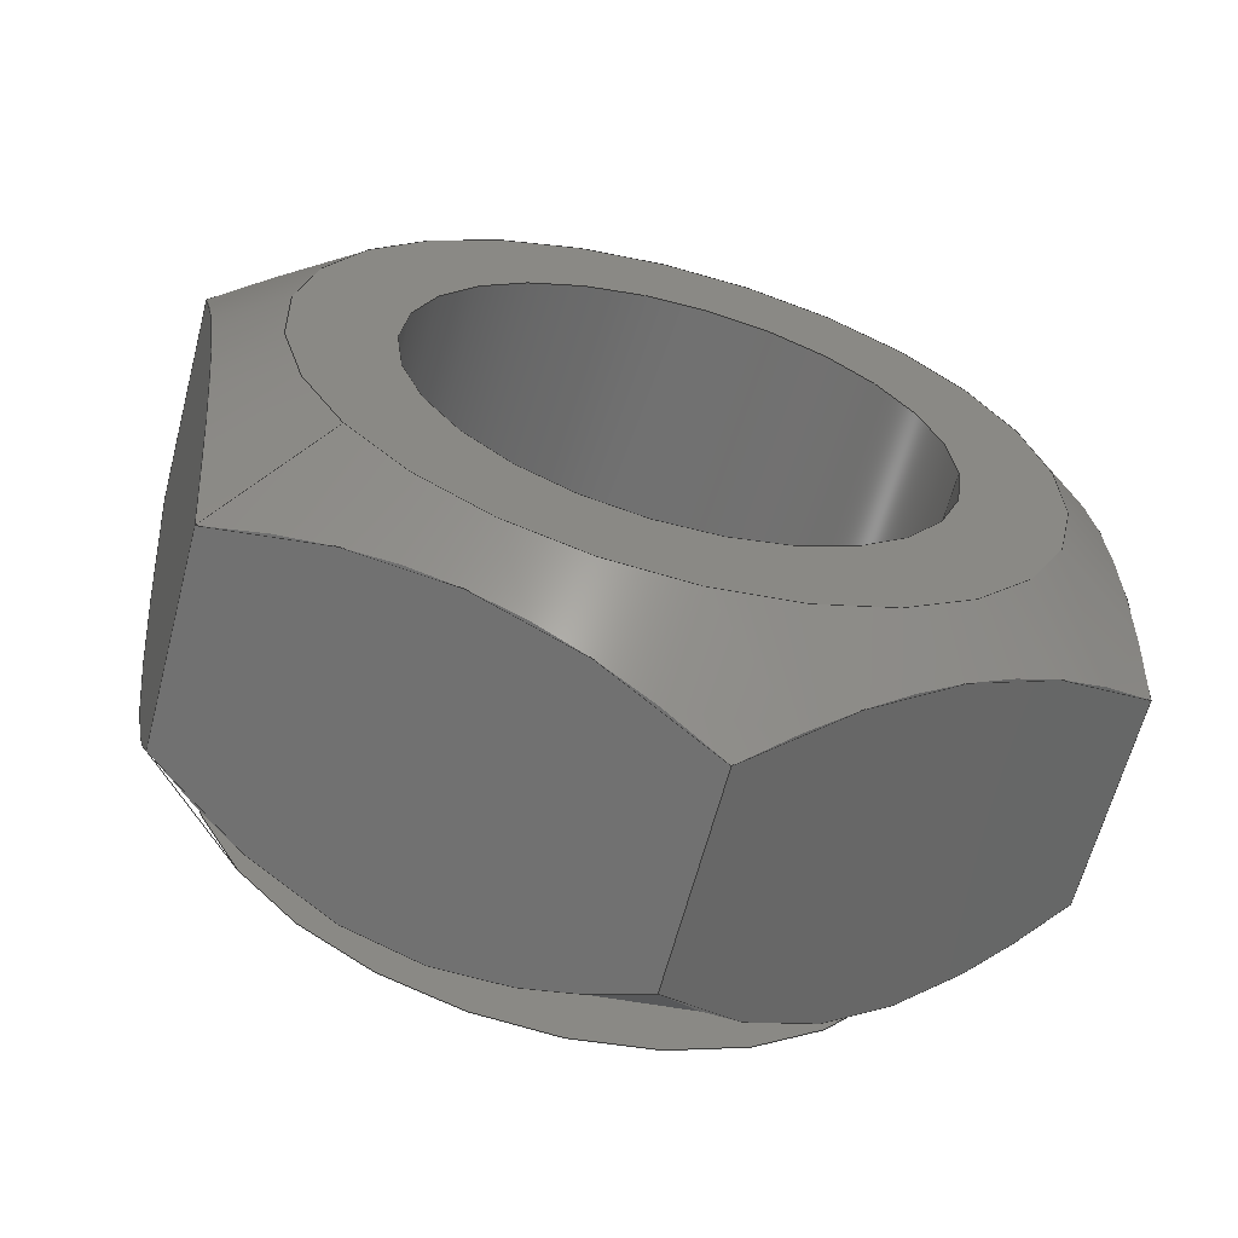
<metadata>
{"format":"step","ext":"stp","renderer":"f3d","projection":"perspective","resolution":1024,"background":"white","views":[{"elev":-63.1,"azim":-14.7,"up":"+Z"}]}
</metadata>
<code>
ISO-10303-21;
DATA;
#1=MECHANICAL_DESIGN_GEOMETRIC_PRESENTATION_REPRESENTATION('',(#4),#349);
#2=SHAPE_REPRESENTATION_RELATIONSHIP('SRR','None',#359,#3);
#3=ADVANCED_BREP_SHAPE_REPRESENTATION('',(#5),#348);
#4=STYLED_ITEM('',(#368),#5);
#5=MANIFOLD_SOLID_BREP('Body1',#189);
#6=FACE_BOUND('',#51,.T.);
#7=FACE_BOUND('',#53,.T.);
#8=PLANE('',#212);
#9=PLANE('',#213);
#10=PLANE('',#214);
#11=PLANE('',#215);
#12=PLANE('',#216);
#13=PLANE('',#217);
#14=PLANE('',#218);
#15=PLANE('',#219);
#16=(
BOUNDED_CURVE()
B_SPLINE_CURVE(2,(#280,#281,#282),.UNSPECIFIED.,.F.,.F.)
B_SPLINE_CURVE_WITH_KNOTS((3,3),(0.08965,0.9057),
 .UNSPECIFIED.)
CURVE()
GEOMETRIC_REPRESENTATION_ITEM()
RATIONAL_B_SPLINE_CURVE((1.039,1.2,1.039))
REPRESENTATION_ITEM('')
);
#17=(
BOUNDED_CURVE()
B_SPLINE_CURVE(2,(#284,#285,#286),.UNSPECIFIED.,.F.,.F.)
B_SPLINE_CURVE_WITH_KNOTS((3,3),(0.08965,0.9057),
 .UNSPECIFIED.)
CURVE()
GEOMETRIC_REPRESENTATION_ITEM()
RATIONAL_B_SPLINE_CURVE((1.039,1.2,1.039))
REPRESENTATION_ITEM('')
);
#18=(
BOUNDED_CURVE()
B_SPLINE_CURVE(2,(#288,#289,#290),.UNSPECIFIED.,.F.,.F.)
B_SPLINE_CURVE_WITH_KNOTS((3,3),(0.08965,0.9057),
 .UNSPECIFIED.)
CURVE()
GEOMETRIC_REPRESENTATION_ITEM()
RATIONAL_B_SPLINE_CURVE((1.039,1.2,1.039))
REPRESENTATION_ITEM('')
);
#19=(
BOUNDED_CURVE()
B_SPLINE_CURVE(2,(#292,#293,#294),.UNSPECIFIED.,.F.,.F.)
B_SPLINE_CURVE_WITH_KNOTS((3,3),(0.08965,0.9057),
 .UNSPECIFIED.)
CURVE()
GEOMETRIC_REPRESENTATION_ITEM()
RATIONAL_B_SPLINE_CURVE((1.039,1.2,1.039))
REPRESENTATION_ITEM('')
);
#20=(
BOUNDED_CURVE()
B_SPLINE_CURVE(2,(#296,#297,#298),.UNSPECIFIED.,.F.,.F.)
B_SPLINE_CURVE_WITH_KNOTS((3,3),(0.08965,0.9057),
 .UNSPECIFIED.)
CURVE()
GEOMETRIC_REPRESENTATION_ITEM()
RATIONAL_B_SPLINE_CURVE((1.039,1.2,1.039))
REPRESENTATION_ITEM('')
);
#21=(
BOUNDED_CURVE()
B_SPLINE_CURVE(2,(#299,#300,#301),.UNSPECIFIED.,.F.,.F.)
B_SPLINE_CURVE_WITH_KNOTS((3,3),(0.08965,0.9057),
 .UNSPECIFIED.)
CURVE()
GEOMETRIC_REPRESENTATION_ITEM()
RATIONAL_B_SPLINE_CURVE((1.039,1.2,1.039))
REPRESENTATION_ITEM('')
);
#22=(
BOUNDED_CURVE()
B_SPLINE_CURVE(2,(#305,#306,#307),.UNSPECIFIED.,.F.,.F.)
B_SPLINE_CURVE_WITH_KNOTS((3,3),(0.08473,0.8668),
 .UNSPECIFIED.)
CURVE()
GEOMETRIC_REPRESENTATION_ITEM()
RATIONAL_B_SPLINE_CURVE((1.039,1.199,1.039))
REPRESENTATION_ITEM('')
);
#23=(
BOUNDED_CURVE()
B_SPLINE_CURVE(2,(#309,#310,#311),.UNSPECIFIED.,.F.,.F.)
B_SPLINE_CURVE_WITH_KNOTS((3,3),(0.08473,0.8668),
 .UNSPECIFIED.)
CURVE()
GEOMETRIC_REPRESENTATION_ITEM()
RATIONAL_B_SPLINE_CURVE((1.039,1.199,1.039))
REPRESENTATION_ITEM('')
);
#24=(
BOUNDED_CURVE()
B_SPLINE_CURVE(2,(#313,#314,#315),.UNSPECIFIED.,.F.,.F.)
B_SPLINE_CURVE_WITH_KNOTS((3,3),(0.08473,0.8668),
 .UNSPECIFIED.)
CURVE()
GEOMETRIC_REPRESENTATION_ITEM()
RATIONAL_B_SPLINE_CURVE((1.039,1.199,1.039))
REPRESENTATION_ITEM('')
);
#25=(
BOUNDED_CURVE()
B_SPLINE_CURVE(2,(#317,#318,#319),.UNSPECIFIED.,.F.,.F.)
B_SPLINE_CURVE_WITH_KNOTS((3,3),(0.08473,0.8668),
 .UNSPECIFIED.)
CURVE()
GEOMETRIC_REPRESENTATION_ITEM()
RATIONAL_B_SPLINE_CURVE((1.039,1.199,1.039))
REPRESENTATION_ITEM('')
);
#26=(
BOUNDED_CURVE()
B_SPLINE_CURVE(2,(#321,#322,#323),.UNSPECIFIED.,.F.,.F.)
B_SPLINE_CURVE_WITH_KNOTS((3,3),(0.08473,0.8668),
 .UNSPECIFIED.)
CURVE()
GEOMETRIC_REPRESENTATION_ITEM()
RATIONAL_B_SPLINE_CURVE((1.039,1.199,1.039))
REPRESENTATION_ITEM('')
);
#27=(
BOUNDED_CURVE()
B_SPLINE_CURVE(2,(#324,#325,#326),.UNSPECIFIED.,.F.,.F.)
B_SPLINE_CURVE_WITH_KNOTS((3,3),(0.08473,0.8668),
 .UNSPECIFIED.)
CURVE()
GEOMETRIC_REPRESENTATION_ITEM()
RATIONAL_B_SPLINE_CURVE((1.039,1.199,1.039))
REPRESENTATION_ITEM('')
);
#28=CONICAL_SURFACE('',#206,0.2631,0.7061);
#29=CONICAL_SURFACE('',#209,0.263,0.9486);
#30=FACE_OUTER_BOUND('',#41,.T.);
#31=FACE_OUTER_BOUND('',#42,.T.);
#32=FACE_OUTER_BOUND('',#43,.T.);
#33=FACE_OUTER_BOUND('',#44,.T.);
#34=FACE_OUTER_BOUND('',#45,.T.);
#35=FACE_OUTER_BOUND('',#46,.T.);
#36=FACE_OUTER_BOUND('',#47,.T.);
#37=FACE_OUTER_BOUND('',#48,.T.);
#38=FACE_OUTER_BOUND('',#49,.T.);
#39=FACE_OUTER_BOUND('',#50,.T.);
#40=FACE_OUTER_BOUND('',#52,.T.);
#41=EDGE_LOOP('',(#123,#124,#125,#126));
#42=EDGE_LOOP('',(#127,#128,#129,#130,#131,#132,#133,#134,#135,#136));
#43=EDGE_LOOP('',(#137,#138,#139,#140,#141,#142,#143,#144,#145,#146));
#44=EDGE_LOOP('',(#147,#148,#149,#150));
#45=EDGE_LOOP('',(#151,#152,#153,#154));
#46=EDGE_LOOP('',(#155,#156,#157,#158));
#47=EDGE_LOOP('',(#159,#160,#161,#162));
#48=EDGE_LOOP('',(#163,#164,#165,#166));
#49=EDGE_LOOP('',(#167,#168,#169,#170));
#50=EDGE_LOOP('',(#171,#172));
#51=EDGE_LOOP('',(#173));
#52=EDGE_LOOP('',(#174,#175));
#53=EDGE_LOOP('',(#176));
#54=LINE('',#270,#63);
#55=LINE('',#278,#64);
#56=LINE('',#328,#65);
#57=LINE('',#333,#66);
#58=LINE('',#334,#67);
#59=LINE('',#336,#68);
#60=LINE('',#338,#69);
#61=LINE('',#340,#70);
#62=LINE('',#342,#71);
#63=VECTOR('',#226,0.1562);
#64=VECTOR('',#235,0.2631);
#65=VECTOR('',#238,0.263);
#66=VECTOR('',#245,0.3937);
#67=VECTOR('',#246,0.3937);
#68=VECTOR('',#249,0.3937);
#69=VECTOR('',#252,0.3937);
#70=VECTOR('',#255,0.3937);
#71=VECTOR('',#258,0.3937);
#72=CIRCLE('',#204,0.1562);
#73=CIRCLE('',#205,0.1562);
#74=CIRCLE('',#207,0.2165);
#75=CIRCLE('',#208,0.2165);
#76=CIRCLE('',#210,0.2165);
#77=CIRCLE('',#211,0.2165);
#78=VERTEX_POINT('',#267);
#79=VERTEX_POINT('',#269);
#80=VERTEX_POINT('',#273);
#81=VERTEX_POINT('',#274);
#82=VERTEX_POINT('',#277);
#83=VERTEX_POINT('',#279);
#84=VERTEX_POINT('',#283);
#85=VERTEX_POINT('',#287);
#86=VERTEX_POINT('',#291);
#87=VERTEX_POINT('',#295);
#88=VERTEX_POINT('',#303);
#89=VERTEX_POINT('',#304);
#90=VERTEX_POINT('',#308);
#91=VERTEX_POINT('',#312);
#92=VERTEX_POINT('',#316);
#93=VERTEX_POINT('',#320);
#94=VERTEX_POINT('',#327);
#95=VERTEX_POINT('',#329);
#96=EDGE_CURVE('',#78,#78,#72,.T.);
#97=EDGE_CURVE('',#78,#79,#54,.T.);
#98=EDGE_CURVE('',#79,#79,#73,.T.);
#99=EDGE_CURVE('',#80,#81,#74,.T.);
#100=EDGE_CURVE('',#81,#80,#75,.T.);
#101=EDGE_CURVE('',#81,#82,#55,.T.);
#102=EDGE_CURVE('',#83,#82,#16,.T.);
#103=EDGE_CURVE('',#84,#83,#17,.T.);
#104=EDGE_CURVE('',#85,#84,#18,.T.);
#105=EDGE_CURVE('',#86,#85,#19,.T.);
#106=EDGE_CURVE('',#87,#86,#20,.T.);
#107=EDGE_CURVE('',#82,#87,#21,.T.);
#108=EDGE_CURVE('',#88,#89,#22,.T.);
#109=EDGE_CURVE('',#90,#88,#23,.T.);
#110=EDGE_CURVE('',#91,#90,#24,.T.);
#111=EDGE_CURVE('',#92,#91,#25,.T.);
#112=EDGE_CURVE('',#93,#92,#26,.T.);
#113=EDGE_CURVE('',#89,#93,#27,.T.);
#114=EDGE_CURVE('',#89,#94,#56,.T.);
#115=EDGE_CURVE('',#95,#94,#76,.T.);
#116=EDGE_CURVE('',#94,#95,#77,.T.);
#117=EDGE_CURVE('',#93,#83,#57,.T.);
#118=EDGE_CURVE('',#92,#84,#58,.T.);
#119=EDGE_CURVE('',#91,#85,#59,.T.);
#120=EDGE_CURVE('',#89,#82,#60,.T.);
#121=EDGE_CURVE('',#88,#87,#61,.T.);
#122=EDGE_CURVE('',#90,#86,#62,.T.);
#123=ORIENTED_EDGE('',*,*,#96,.F.);
#124=ORIENTED_EDGE('',*,*,#97,.T.);
#125=ORIENTED_EDGE('',*,*,#98,.F.);
#126=ORIENTED_EDGE('',*,*,#97,.F.);
#127=ORIENTED_EDGE('',*,*,#99,.F.);
#128=ORIENTED_EDGE('',*,*,#100,.F.);
#129=ORIENTED_EDGE('',*,*,#101,.T.);
#130=ORIENTED_EDGE('',*,*,#102,.F.);
#131=ORIENTED_EDGE('',*,*,#103,.F.);
#132=ORIENTED_EDGE('',*,*,#104,.F.);
#133=ORIENTED_EDGE('',*,*,#105,.F.);
#134=ORIENTED_EDGE('',*,*,#106,.F.);
#135=ORIENTED_EDGE('',*,*,#107,.F.);
#136=ORIENTED_EDGE('',*,*,#101,.F.);
#137=ORIENTED_EDGE('',*,*,#108,.F.);
#138=ORIENTED_EDGE('',*,*,#109,.F.);
#139=ORIENTED_EDGE('',*,*,#110,.F.);
#140=ORIENTED_EDGE('',*,*,#111,.F.);
#141=ORIENTED_EDGE('',*,*,#112,.F.);
#142=ORIENTED_EDGE('',*,*,#113,.F.);
#143=ORIENTED_EDGE('',*,*,#114,.T.);
#144=ORIENTED_EDGE('',*,*,#115,.F.);
#145=ORIENTED_EDGE('',*,*,#116,.F.);
#146=ORIENTED_EDGE('',*,*,#114,.F.);
#147=ORIENTED_EDGE('',*,*,#103,.T.);
#148=ORIENTED_EDGE('',*,*,#117,.F.);
#149=ORIENTED_EDGE('',*,*,#112,.T.);
#150=ORIENTED_EDGE('',*,*,#118,.T.);
#151=ORIENTED_EDGE('',*,*,#104,.T.);
#152=ORIENTED_EDGE('',*,*,#118,.F.);
#153=ORIENTED_EDGE('',*,*,#111,.T.);
#154=ORIENTED_EDGE('',*,*,#119,.T.);
#155=ORIENTED_EDGE('',*,*,#102,.T.);
#156=ORIENTED_EDGE('',*,*,#120,.F.);
#157=ORIENTED_EDGE('',*,*,#113,.T.);
#158=ORIENTED_EDGE('',*,*,#117,.T.);
#159=ORIENTED_EDGE('',*,*,#107,.T.);
#160=ORIENTED_EDGE('',*,*,#121,.F.);
#161=ORIENTED_EDGE('',*,*,#108,.T.);
#162=ORIENTED_EDGE('',*,*,#120,.T.);
#163=ORIENTED_EDGE('',*,*,#106,.T.);
#164=ORIENTED_EDGE('',*,*,#122,.F.);
#165=ORIENTED_EDGE('',*,*,#109,.T.);
#166=ORIENTED_EDGE('',*,*,#121,.T.);
#167=ORIENTED_EDGE('',*,*,#105,.T.);
#168=ORIENTED_EDGE('',*,*,#119,.F.);
#169=ORIENTED_EDGE('',*,*,#110,.T.);
#170=ORIENTED_EDGE('',*,*,#122,.T.);
#171=ORIENTED_EDGE('',*,*,#99,.T.);
#172=ORIENTED_EDGE('',*,*,#100,.T.);
#173=ORIENTED_EDGE('',*,*,#96,.T.);
#174=ORIENTED_EDGE('',*,*,#115,.T.);
#175=ORIENTED_EDGE('',*,*,#116,.T.);
#176=ORIENTED_EDGE('',*,*,#98,.T.);
#177=CYLINDRICAL_SURFACE('',#203,0.1562);
#178=ADVANCED_FACE('',(#30),#177,.F.);
#179=ADVANCED_FACE('',(#31),#28,.T.);
#180=ADVANCED_FACE('',(#32),#29,.T.);
#181=ADVANCED_FACE('',(#33),#8,.T.);
#182=ADVANCED_FACE('',(#34),#9,.T.);
#183=ADVANCED_FACE('',(#35),#10,.T.);
#184=ADVANCED_FACE('',(#36),#11,.T.);
#185=ADVANCED_FACE('',(#37),#12,.T.);
#186=ADVANCED_FACE('',(#38),#13,.T.);
#187=ADVANCED_FACE('',(#39,#6),#14,.T.);
#188=ADVANCED_FACE('',(#40,#7),#15,.F.);
#189=CLOSED_SHELL('',(#178,#179,#180,#181,#182,#183,#184,#185,#186,#187,
#188));
#190=DERIVED_UNIT_ELEMENT(#192,1);
#191=DERIVED_UNIT_ELEMENT(#353,3);
#192=(
MASS_UNIT()
NAMED_UNIT(*)
SI_UNIT(.KILO.,.GRAM.)
);
#193=DERIVED_UNIT((#190,#191));
#194=MEASURE_REPRESENTATION_ITEM('density measure',
POSITIVE_RATIO_MEASURE(7850),#193);
#195=PROPERTY_DEFINITION_REPRESENTATION(#200,#197);
#196=PROPERTY_DEFINITION_REPRESENTATION(#201,#198);
#197=REPRESENTATION('material name',(#199),#348);
#198=REPRESENTATION('density',(#194),#348);
#199=DESCRIPTIVE_REPRESENTATION_ITEM('Steel','Steel');
#200=PROPERTY_DEFINITION('material property','material name',#361);
#201=PROPERTY_DEFINITION('material property','density of part',#361);
#202=AXIS2_PLACEMENT_3D('placement',#265,#220,#221);
#203=AXIS2_PLACEMENT_3D('',#266,#222,#223);
#204=AXIS2_PLACEMENT_3D('',#268,#224,#225);
#205=AXIS2_PLACEMENT_3D('',#271,#227,#228);
#206=AXIS2_PLACEMENT_3D('',#272,#229,#230);
#207=AXIS2_PLACEMENT_3D('',#275,#231,#232);
#208=AXIS2_PLACEMENT_3D('',#276,#233,#234);
#209=AXIS2_PLACEMENT_3D('',#302,#236,#237);
#210=AXIS2_PLACEMENT_3D('',#330,#239,#240);
#211=AXIS2_PLACEMENT_3D('',#331,#241,#242);
#212=AXIS2_PLACEMENT_3D('',#332,#243,#244);
#213=AXIS2_PLACEMENT_3D('',#335,#247,#248);
#214=AXIS2_PLACEMENT_3D('',#337,#250,#251);
#215=AXIS2_PLACEMENT_3D('',#339,#253,#254);
#216=AXIS2_PLACEMENT_3D('',#341,#256,#257);
#217=AXIS2_PLACEMENT_3D('',#343,#259,#260);
#218=AXIS2_PLACEMENT_3D('',#344,#261,#262);
#219=AXIS2_PLACEMENT_3D('',#345,#263,#264);
#220=DIRECTION('axis',(0,0,1));
#221=DIRECTION('refdir',(1,0,0));
#222=DIRECTION('center_axis',(0,-1,0));
#223=DIRECTION('ref_axis',(-1,0,0));
#224=DIRECTION('center_axis',(0,-1,0));
#225=DIRECTION('ref_axis',(-1,0,0));
#226=DIRECTION('',(0,-1,0));
#227=DIRECTION('center_axis',(0,1,0));
#228=DIRECTION('ref_axis',(-1,0,0));
#229=DIRECTION('center_axis',(0,-1,0));
#230=DIRECTION('ref_axis',(0.8055,0,0.5926));
#231=DIRECTION('center_axis',(0,1,0));
#232=DIRECTION('ref_axis',(0.8055,0,0.5926));
#233=DIRECTION('center_axis',(0,1,0));
#234=DIRECTION('ref_axis',(0.8055,0,0.5926));
#235=DIRECTION('',(-0.5227,-0.7609,-0.3845));
#236=DIRECTION('center_axis',(0,1,0));
#237=DIRECTION('ref_axis',(0.8055,0,0.5926));
#238=DIRECTION('',(0.6545,-0.5828,0.4815));
#239=DIRECTION('center_axis',(0,-1,0));
#240=DIRECTION('ref_axis',(0.8055,0,0.5926));
#241=DIRECTION('center_axis',(0,-1,0));
#242=DIRECTION('ref_axis',(0.8055,0,0.5926));
#243=DIRECTION('center_axis',(-0.5926,0,0.8055));
#244=DIRECTION('ref_axis',(0.8055,0,0.5926));
#245=DIRECTION('',(0,1,0));
#246=DIRECTION('',(0,1,0));
#247=DIRECTION('center_axis',(0.4013,0,0.9159));
#248=DIRECTION('ref_axis',(0.9159,0,-0.4013));
#249=DIRECTION('',(0,1,0));
#250=DIRECTION('center_axis',(-0.9939,0,-0.1104));
#251=DIRECTION('ref_axis',(-0.1104,0,0.9939));
#252=DIRECTION('',(0,1,0));
#253=DIRECTION('center_axis',(-0.4013,0,-0.9159));
#254=DIRECTION('ref_axis',(-0.9159,0,0.4013));
#255=DIRECTION('',(0,1,0));
#256=DIRECTION('center_axis',(0.5926,0,-0.8055));
#257=DIRECTION('ref_axis',(-0.8055,0,-0.5926));
#258=DIRECTION('',(0,1,0));
#259=DIRECTION('center_axis',(0.9939,0,0.1104));
#260=DIRECTION('ref_axis',(0.1104,0,-0.9939));
#261=DIRECTION('center_axis',(0,1,0));
#262=DIRECTION('ref_axis',(0,0,1));
#263=DIRECTION('center_axis',(0,1,0));
#264=DIRECTION('ref_axis',(1,0,0));
#265=CARTESIAN_POINT('',(0,0,0));
#266=CARTESIAN_POINT('Origin',(0,0.2656,0));
#267=CARTESIAN_POINT('',(0.1562,0.2656,-1.914e-17));
#268=CARTESIAN_POINT('Origin',(0,0.2656,0));
#269=CARTESIAN_POINT('',(0.1562,0,-1.914e-17));
#270=CARTESIAN_POINT('',(0.1562,0.2656,1.914e-17));
#271=CARTESIAN_POINT('Origin',(0,0,0));
#272=CARTESIAN_POINT('Origin',(-1.295e-17,0.2109,
-4.25e-18));
#273=CARTESIAN_POINT('',(0.1744,0.2656,0.1283));
#274=CARTESIAN_POINT('',(-0.1744,0.2656,-0.1283));
#275=CARTESIAN_POINT('Origin',(-1.295e-17,0.2656,-4.25e-18));
#276=CARTESIAN_POINT('Origin',(-1.295e-17,0.2656,-4.25e-18));
#277=CARTESIAN_POINT('',(-0.2325,0.181,-0.1711));
#278=CARTESIAN_POINT('',(-0.212,0.2109,-0.1559));
#279=CARTESIAN_POINT('',(-0.2644,0.181,0.1158));
#280=CARTESIAN_POINT('Ctrl Pts',(-0.2644,0.181,0.1158));
#281=CARTESIAN_POINT('Ctrl Pts',(-0.2485,0.2656,-0.02761));
#282=CARTESIAN_POINT('Ctrl Pts',(-0.2325,0.181,-0.1711));
#283=CARTESIAN_POINT('',(-0.03188,0.181,0.2869));
#284=CARTESIAN_POINT('Ctrl Pts',(-0.03188,0.181,
0.2869));
#285=CARTESIAN_POINT('Ctrl Pts',(-0.1481,0.2656,0.2014));
#286=CARTESIAN_POINT('Ctrl Pts',(-0.2644,0.181,0.1158));
#287=CARTESIAN_POINT('',(0.2325,0.181,0.1711));
#288=CARTESIAN_POINT('Ctrl Pts',(0.2325,0.181,0.1711));
#289=CARTESIAN_POINT('Ctrl Pts',(0.1003,0.2656,0.229));
#290=CARTESIAN_POINT('Ctrl Pts',(-0.03188,0.181,
0.2869));
#291=CARTESIAN_POINT('',(0.2644,0.181,-0.1158));
#292=CARTESIAN_POINT('Ctrl Pts',(0.2644,0.181,-0.1158));
#293=CARTESIAN_POINT('Ctrl Pts',(0.2485,0.2656,0.02761));
#294=CARTESIAN_POINT('Ctrl Pts',(0.2325,0.181,0.1711));
#295=CARTESIAN_POINT('',(0.03188,0.181,-0.2869));
#296=CARTESIAN_POINT('Ctrl Pts',(0.03188,0.181,-0.2869));
#297=CARTESIAN_POINT('Ctrl Pts',(0.1481,0.2656,-0.2014));
#298=CARTESIAN_POINT('Ctrl Pts',(0.2644,0.181,-0.1158));
#299=CARTESIAN_POINT('Ctrl Pts',(-0.2325,0.181,-0.1711));
#300=CARTESIAN_POINT('Ctrl Pts',(-0.1003,0.2656,-0.229));
#301=CARTESIAN_POINT('Ctrl Pts',(0.03188,0.181,-0.2869));
#302=CARTESIAN_POINT('Origin',(-1.295e-17,0.03334,
-4.25e-18));
#303=CARTESIAN_POINT('',(0.03188,0.05176,-0.2869));
#304=CARTESIAN_POINT('',(-0.2325,0.05176,-0.1711));
#305=CARTESIAN_POINT('Ctrl Pts',(0.03188,0.05176,
-0.2869));
#306=CARTESIAN_POINT('Ctrl Pts',(-0.1003,7.857e-15,
-0.229));
#307=CARTESIAN_POINT('Ctrl Pts',(-0.2325,0.05176,
-0.1711));
#308=CARTESIAN_POINT('',(0.2644,0.05176,-0.1158));
#309=CARTESIAN_POINT('Ctrl Pts',(0.2644,0.05176,-0.1158));
#310=CARTESIAN_POINT('Ctrl Pts',(0.1481,7.758e-15,
-0.2014));
#311=CARTESIAN_POINT('Ctrl Pts',(0.03188,0.05176,
-0.2869));
#312=CARTESIAN_POINT('',(0.2325,0.05176,0.1711));
#313=CARTESIAN_POINT('Ctrl Pts',(0.2325,0.05176,0.1711));
#314=CARTESIAN_POINT('Ctrl Pts',(0.2485,7.649e-15,
0.02761));
#315=CARTESIAN_POINT('Ctrl Pts',(0.2644,0.05176,-0.1158));
#316=CARTESIAN_POINT('',(-0.03188,0.05176,0.2869));
#317=CARTESIAN_POINT('Ctrl Pts',(-0.03188,0.05176,
0.2869));
#318=CARTESIAN_POINT('Ctrl Pts',(0.1003,9.124e-15,
0.229));
#319=CARTESIAN_POINT('Ctrl Pts',(0.2325,0.05176,0.1711));
#320=CARTESIAN_POINT('',(-0.2644,0.05176,0.1158));
#321=CARTESIAN_POINT('Ctrl Pts',(-0.2644,0.05176,
0.1158));
#322=CARTESIAN_POINT('Ctrl Pts',(-0.1481,9.54e-15,
0.2014));
#323=CARTESIAN_POINT('Ctrl Pts',(-0.03188,0.05176,
0.2869));
#324=CARTESIAN_POINT('Ctrl Pts',(-0.2325,0.05176,
-0.1711));
#325=CARTESIAN_POINT('Ctrl Pts',(-0.2485,7.529e-15,
-0.02761));
#326=CARTESIAN_POINT('Ctrl Pts',(-0.2644,0.05176,
0.1158));
#327=CARTESIAN_POINT('',(-0.1744,-2.185e-17,-0.1283));
#328=CARTESIAN_POINT('',(-0.2118,0.03334,-0.1558));
#329=CARTESIAN_POINT('',(0.1744,0,0.1283));
#330=CARTESIAN_POINT('Origin',(-1.295e-17,0,-4.25e-18));
#331=CARTESIAN_POINT('Origin',(-1.295e-17,0,-4.25e-18));
#332=CARTESIAN_POINT('Origin',(-0.2644,0,0.1158));
#333=CARTESIAN_POINT('',(-0.2644,0,0.1158));
#334=CARTESIAN_POINT('',(-0.03188,0,0.2869));
#335=CARTESIAN_POINT('Origin',(-0.03188,0,0.2869));
#336=CARTESIAN_POINT('',(0.2325,0,0.1711));
#337=CARTESIAN_POINT('Origin',(-0.2325,0,-0.1711));
#338=CARTESIAN_POINT('',(-0.2325,0,-0.1711));
#339=CARTESIAN_POINT('Origin',(0.03188,0,-0.2869));
#340=CARTESIAN_POINT('',(0.03188,0,-0.2869));
#341=CARTESIAN_POINT('Origin',(0.2644,0,-0.1158));
#342=CARTESIAN_POINT('',(0.2644,0,-0.1158));
#343=CARTESIAN_POINT('Origin',(0.2325,0,0.1711));
#344=CARTESIAN_POINT('Origin',(-3.934e-16,0.2656,1.005e-15));
#345=CARTESIAN_POINT('Origin',(-3.934e-16,0,1.005e-15));
#346=UNCERTAINTY_MEASURE_WITH_UNIT(LENGTH_MEASURE(0.0003937),
#351,'DISTANCE_ACCURACY_VALUE',
'Maximum model space distance between geometric entities at asserted c
onnectivities');
#347=UNCERTAINTY_MEASURE_WITH_UNIT(LENGTH_MEASURE(0.0003937),
#351,'DISTANCE_ACCURACY_VALUE',
'Maximum model space distance between geometric entities at asserted c
onnectivities');
#348=(
GEOMETRIC_REPRESENTATION_CONTEXT(3)
GLOBAL_UNCERTAINTY_ASSIGNED_CONTEXT((#346))
GLOBAL_UNIT_ASSIGNED_CONTEXT((#351,#356,#355))
REPRESENTATION_CONTEXT('','3D')
);
#349=(
GEOMETRIC_REPRESENTATION_CONTEXT(3)
GLOBAL_UNCERTAINTY_ASSIGNED_CONTEXT((#347))
GLOBAL_UNIT_ASSIGNED_CONTEXT((#351,#356,#355))
REPRESENTATION_CONTEXT('','3D')
);
#350=DIMENSIONAL_EXPONENTS(1,0,0,0,0,0,0);
#351=(
CONVERSION_BASED_UNIT('inch',#354)
LENGTH_UNIT()
NAMED_UNIT(#350)
);
#352=(
LENGTH_UNIT()
NAMED_UNIT(*)
SI_UNIT(.MILLI.,.METRE.)
);
#353=(
LENGTH_UNIT()
NAMED_UNIT(*)
SI_UNIT($,.METRE.)
);
#354=LENGTH_MEASURE_WITH_UNIT(LENGTH_MEASURE(25.4),#352);
#355=(
NAMED_UNIT(*)
SI_UNIT($,.STERADIAN.)
SOLID_ANGLE_UNIT()
);
#356=(
NAMED_UNIT(*)
PLANE_ANGLE_UNIT()
SI_UNIT($,.RADIAN.)
);
#357=SHAPE_DEFINITION_REPRESENTATION(#358,#359);
#358=PRODUCT_DEFINITION_SHAPE('',$,#361);
#359=SHAPE_REPRESENTATION('',(#202),#348);
#360=PRODUCT_DEFINITION_CONTEXT('part definition',#365,'design');
#361=PRODUCT_DEFINITION('(Unsaved)','(Unsaved)',#362,#360);
#362=PRODUCT_DEFINITION_FORMATION('',$,#367);
#363=PRODUCT_RELATED_PRODUCT_CATEGORY('(Unsaved)','(Unsaved)',(#367));
#364=APPLICATION_PROTOCOL_DEFINITION('international standard',
'automotive_design',2009,#365);
#365=APPLICATION_CONTEXT(
'Core Data for Automotive Mechanical Design Process');
#366=PRODUCT_CONTEXT('part definition',#365,'mechanical');
#367=PRODUCT('(Unsaved)','(Unsaved)',$,(#366));
#368=PRESENTATION_STYLE_ASSIGNMENT((#369));
#369=SURFACE_STYLE_USAGE(.BOTH.,#370);
#370=SURFACE_SIDE_STYLE('',(#371));
#371=SURFACE_STYLE_FILL_AREA(#372);
#372=FILL_AREA_STYLE('Steel - Satin',(#373));
#373=FILL_AREA_STYLE_COLOUR('Steel - Satin',#374);
#374=COLOUR_RGB('Steel - Satin',0.6275,0.6275,0.6275);
ENDSEC;
END-ISO-10303-21;

</code>
